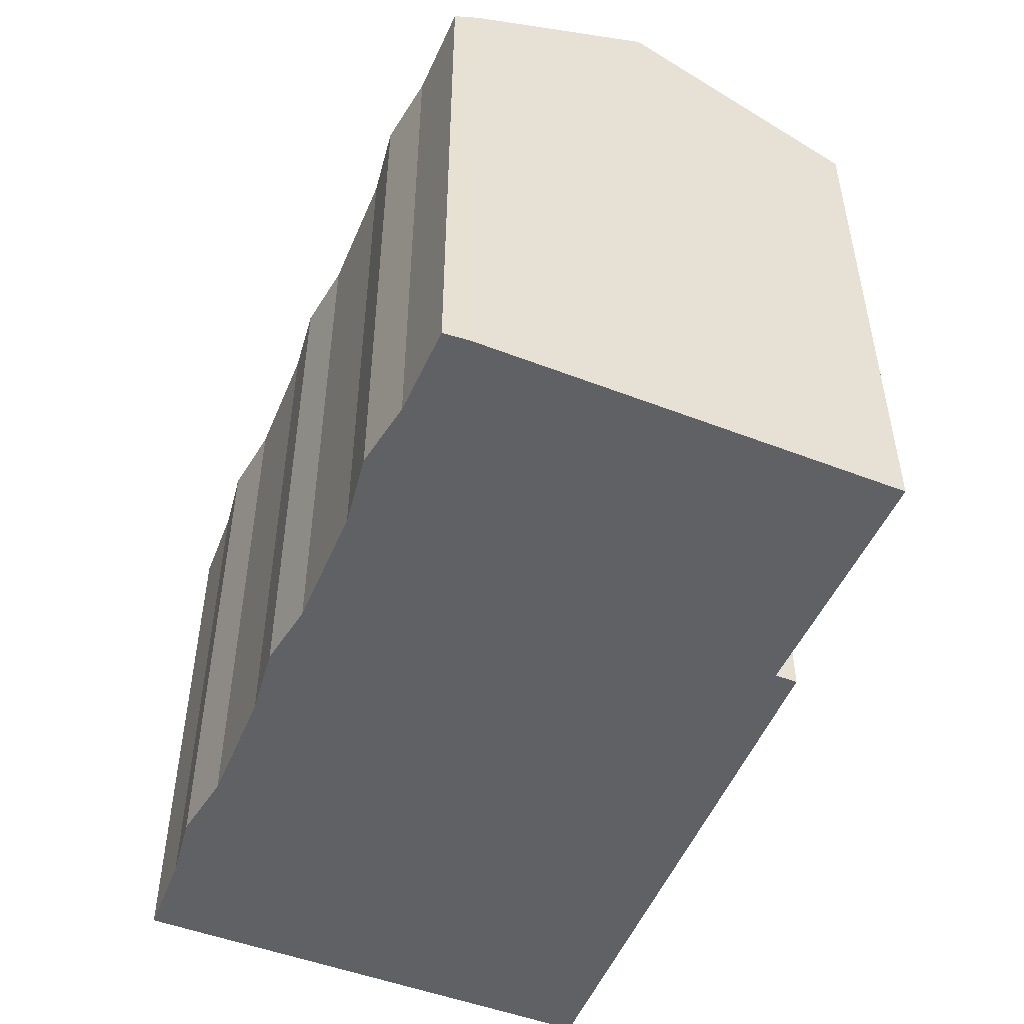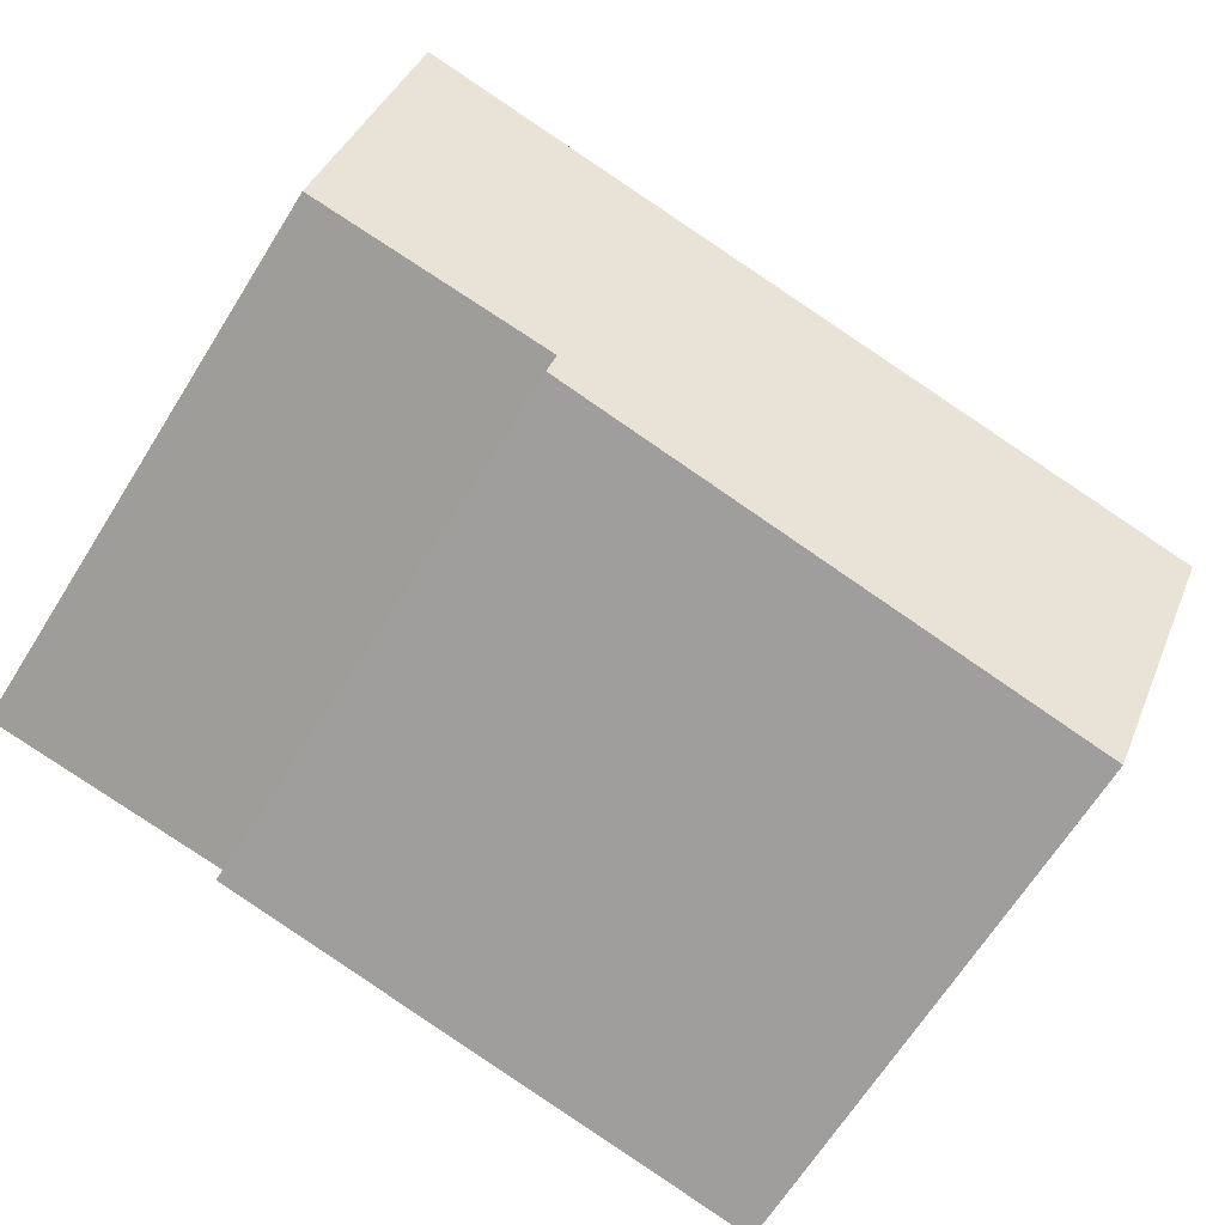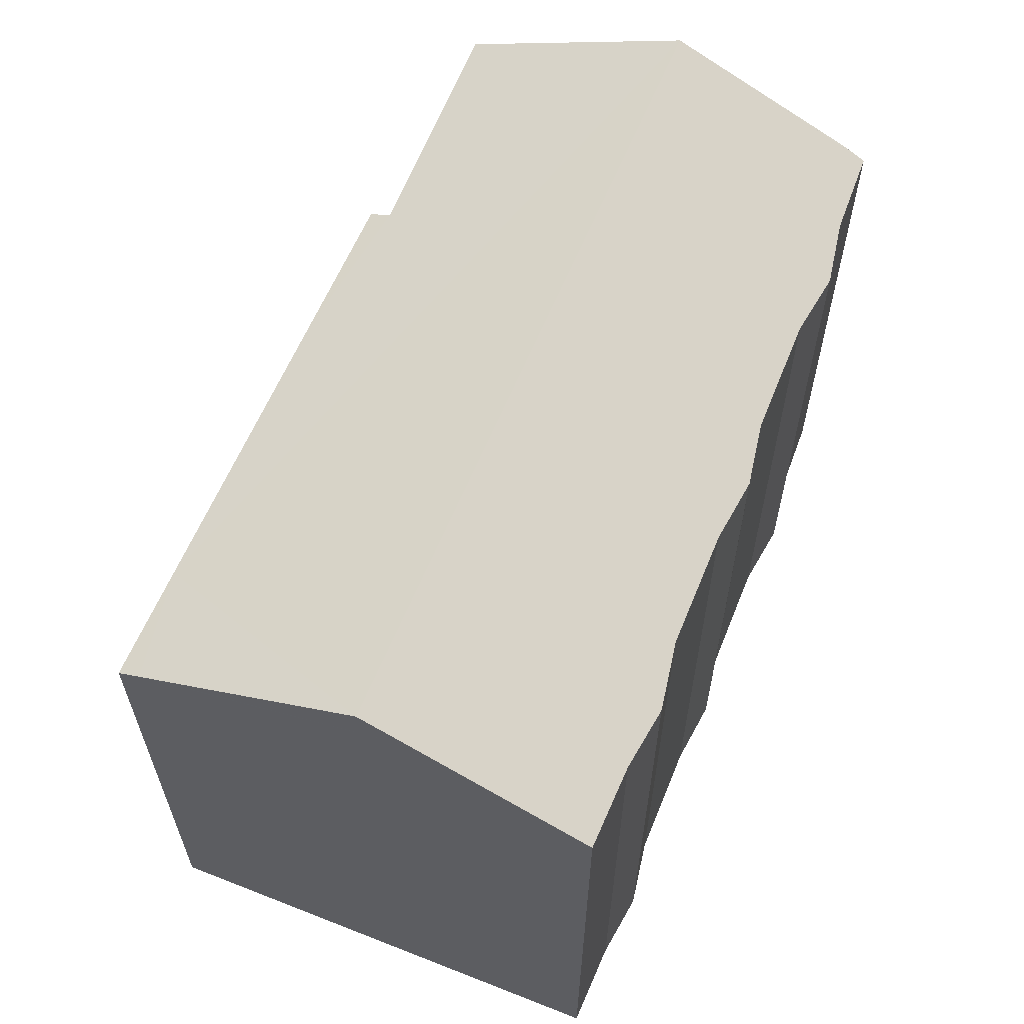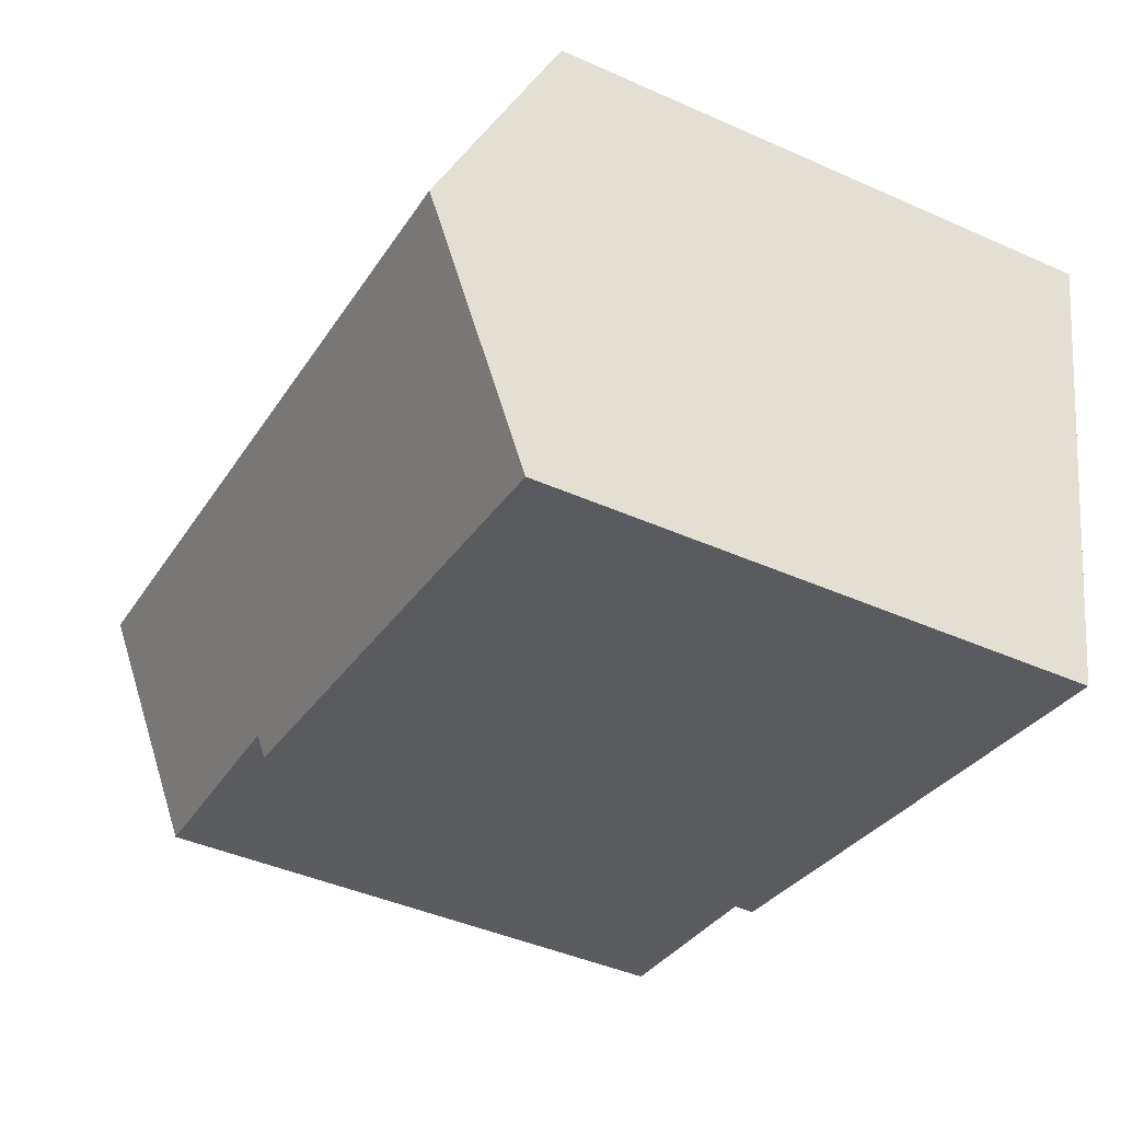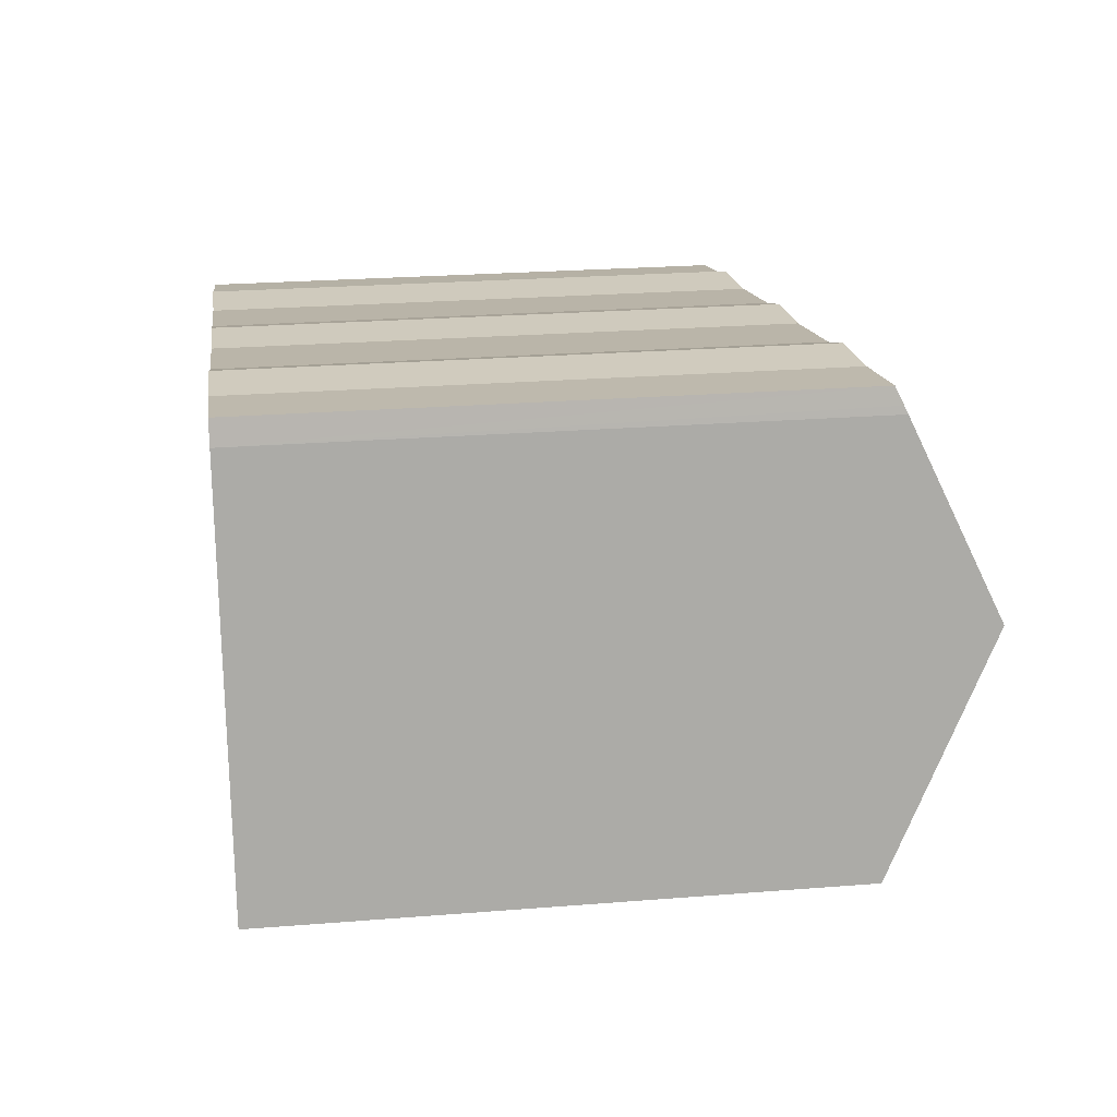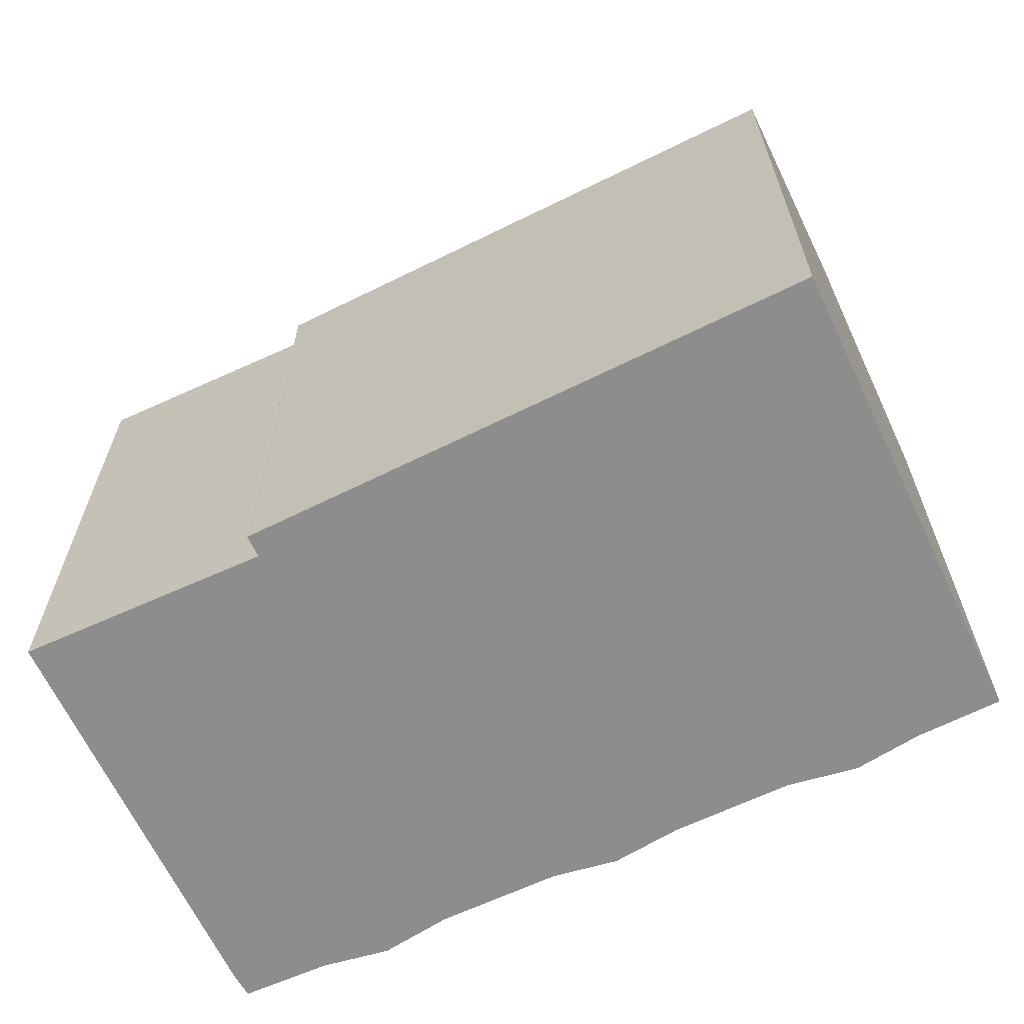
<metadata>
{"format":"obj","ext":"obj","renderer":"f3d","projection":"perspective","resolution":1024,"background":"white","views":[{"elev":-50.4,"azim":57.1,"up":"+Y"},{"elev":-67.0,"azim":147.8,"up":"+Z"},{"elev":61.9,"azim":-78.5,"up":"+Y"},{"elev":-43.7,"azim":-117.6,"up":"+Z"},{"elev":24.1,"azim":82.4,"up":"+Z"},{"elev":-64.6,"azim":-164.9,"up":"+Y"}]}
</metadata>
<code>
v  1.873 12.96 -10.29
v  4.552 12.73 -10.29
v  1.969 12.71 -10.82
v  1.83 13.07 -10.06
v  0.93 15.39 -5.111
v  19.45 15.39 -1.572
v  11.36 12.76 -8.916
v  14.76 13.02 -7.707
v  14.85 12.78 -8.209
v  19.93 14.1 -4.322
v  20.36 12.95 -6.785
v  0.729 14.87 -4.004
v  0 12.99 7.956e-16
v  0.261 12.99 0.056
v  1.913 12.97 0.408
v  3.382 12.88 0.885
v  4.981 13.01 0.918
v  7.692 13.01 1.429
v  9.217 12.93 1.896
v  10.71 13.05 1.924
v  13.48 13.06 2.428
v  15.03 12.96 2.939
v  16.56 13.09 2.961
v  18.56 13.12 3.272
v  19.41 15.28 -1.317
v  18.71 13.38 2.721
v  18.66 13.3 2.892
v  1.969 6.624e-16 -10.82
v  0.729 2.452e-16 -4.004
v  0 0 0
v  1.83 6.158e-16 -10.06
v  1.873 6.304e-16 -10.29
v  0.93 3.13e-16 -5.111
v  1.913 -2.498e-17 0.408
v  0.261 -3.429e-18 0.056
v  3.382 -5.419e-17 0.885
v  4.981 -5.621e-17 0.918
v  7.692 -8.75e-17 1.429
v  9.217 -1.161e-16 1.896
v  10.71 -1.178e-16 1.924
v  13.48 -1.487e-16 2.428
v  15.03 -1.8e-16 2.939
v  16.56 -1.813e-16 2.961
v  18.56 -2.004e-16 3.272
v  18.71 -1.666e-16 2.721
v  18.66 -1.771e-16 2.892
v  19.41 8.064e-17 -1.317
v  20.36 4.155e-16 -6.785
v  19.45 9.626e-17 -1.572
v  19.93 2.646e-16 -4.322
v  14.76 4.719e-16 -7.707
v  14.85 5.027e-16 -8.209
v  11.36 5.459e-16 -8.916
v  4.552 6.304e-16 -10.29
g defaultobject
f 1 2 3
f 2 1 4
f 2 4 5
f 2 5 6
f 2 6 7
f 7 6 8
f 7 8 9
f 8 6 10
f 8 10 11
f 12 6 5
f 6 12 13
f 6 13 14
f 6 14 15
f 6 15 16
f 6 16 17
f 6 17 18
f 6 18 19
f 6 19 20
f 6 20 21
f 6 21 22
f 6 22 23
f 6 23 24
f 6 24 25
f 25 24 26
f 26 24 27
f 4 12 5
f 12 4 1
f 12 1 3
f 12 3 28
f 12 28 13
f 13 28 29
f 13 29 30
f 29 28 31
f 31 28 32
f 29 31 33
f 30 14 13
f 14 30 15
f 15 30 34
f 34 30 35
f 34 16 15
f 16 34 36
f 16 37 17
f 37 16 36
f 17 38 18
f 38 17 37
f 38 19 18
f 19 38 39
f 19 40 20
f 40 19 39
f 20 41 21
f 41 20 40
f 41 22 21
f 22 41 42
f 22 43 23
f 43 22 42
f 23 44 24
f 44 23 43
f 27 45 26
f 45 27 24
f 45 24 44
f 45 44 46
f 25 10 6
f 10 25 26
f 10 26 45
f 10 45 11
f 11 45 47
f 11 47 48
f 48 47 49
f 48 49 50
f 51 9 8
f 9 51 52
f 11 51 8
f 51 11 48
f 52 7 9
f 7 52 2
f 2 52 3
f 3 52 53
f 3 53 54
f 3 54 28
f 54 32 28
f 32 54 31
f 31 54 53
f 31 53 33
f 33 53 52
f 33 52 51
f 33 51 48
f 33 48 50
f 33 50 29
f 29 50 30
f 30 50 49
f 30 49 47
f 30 47 45
f 30 45 35
f 35 45 34
f 34 45 37
f 34 37 36
f 37 45 38
f 38 45 40
f 38 40 39
f 40 45 41
f 41 45 42
f 42 45 46
f 42 46 43
f 43 46 44

</code>
